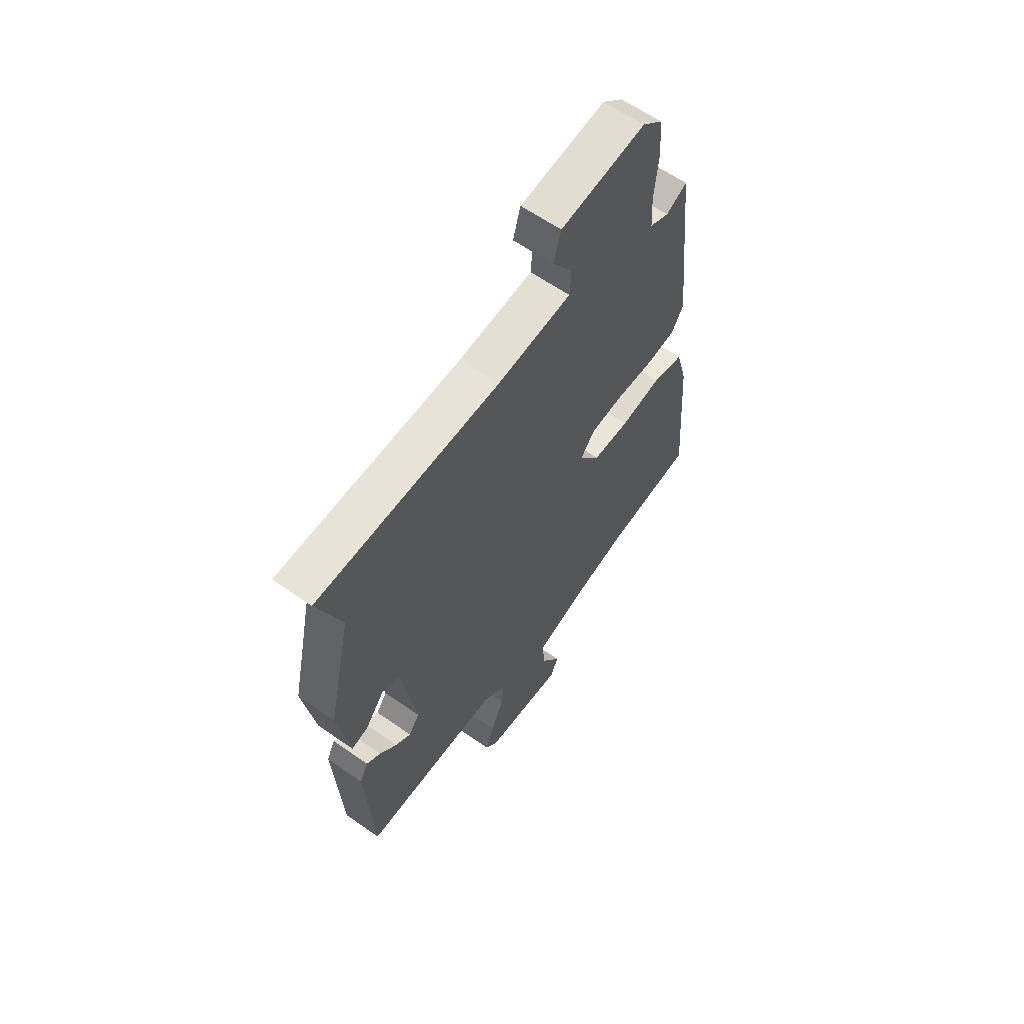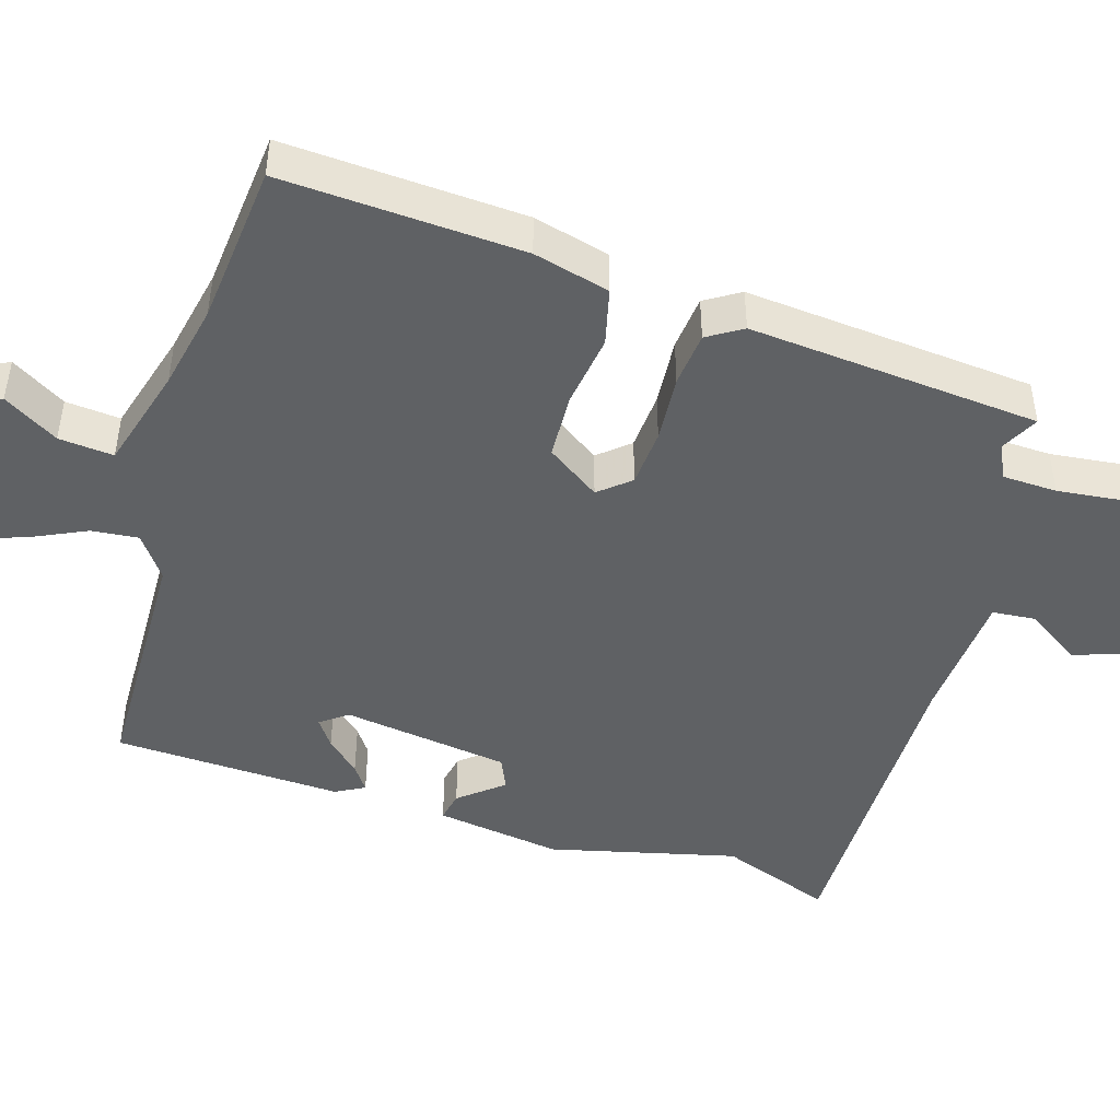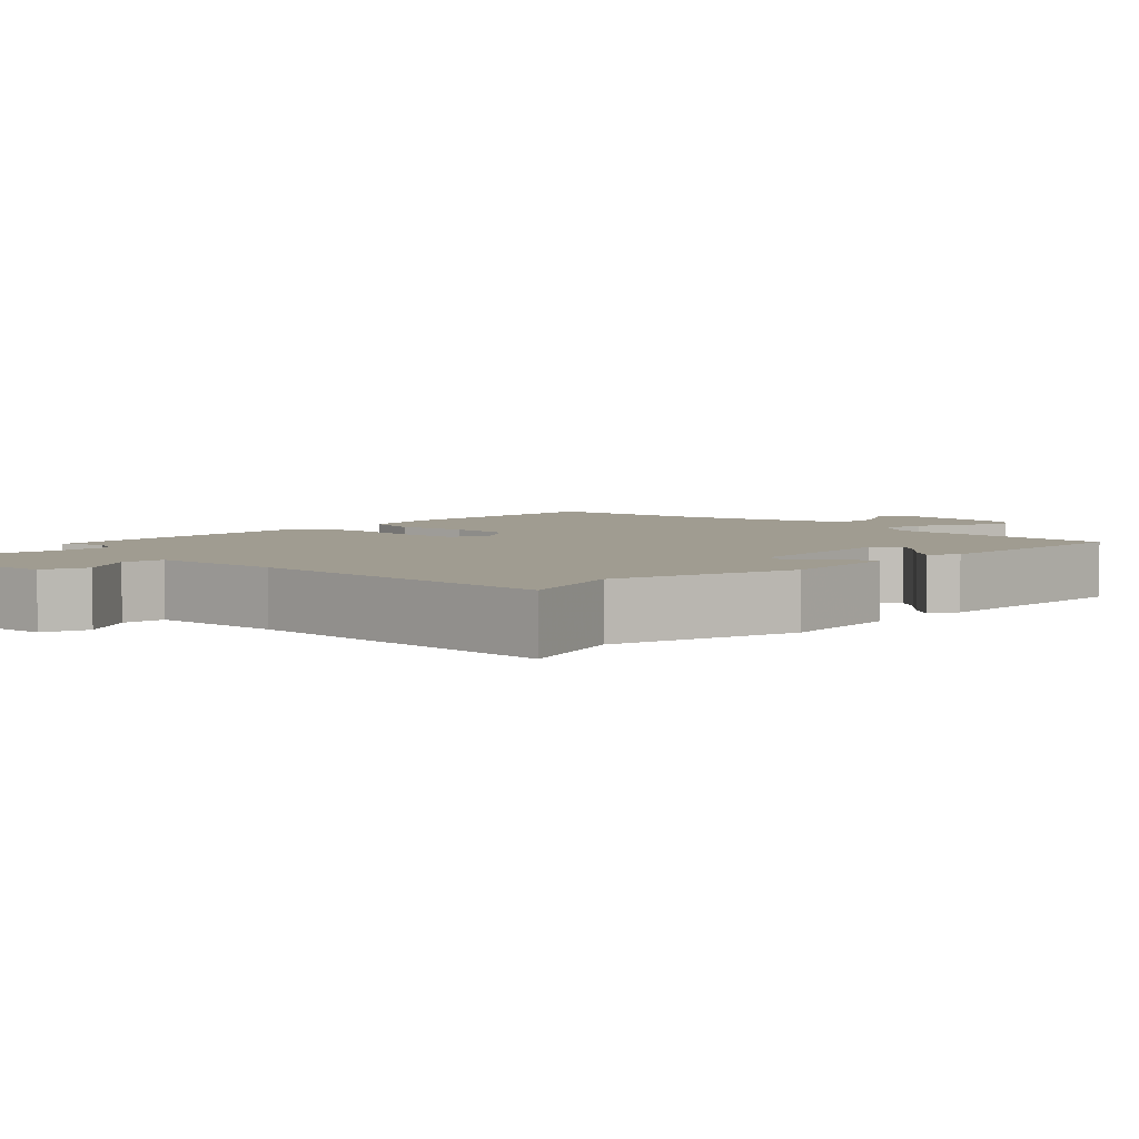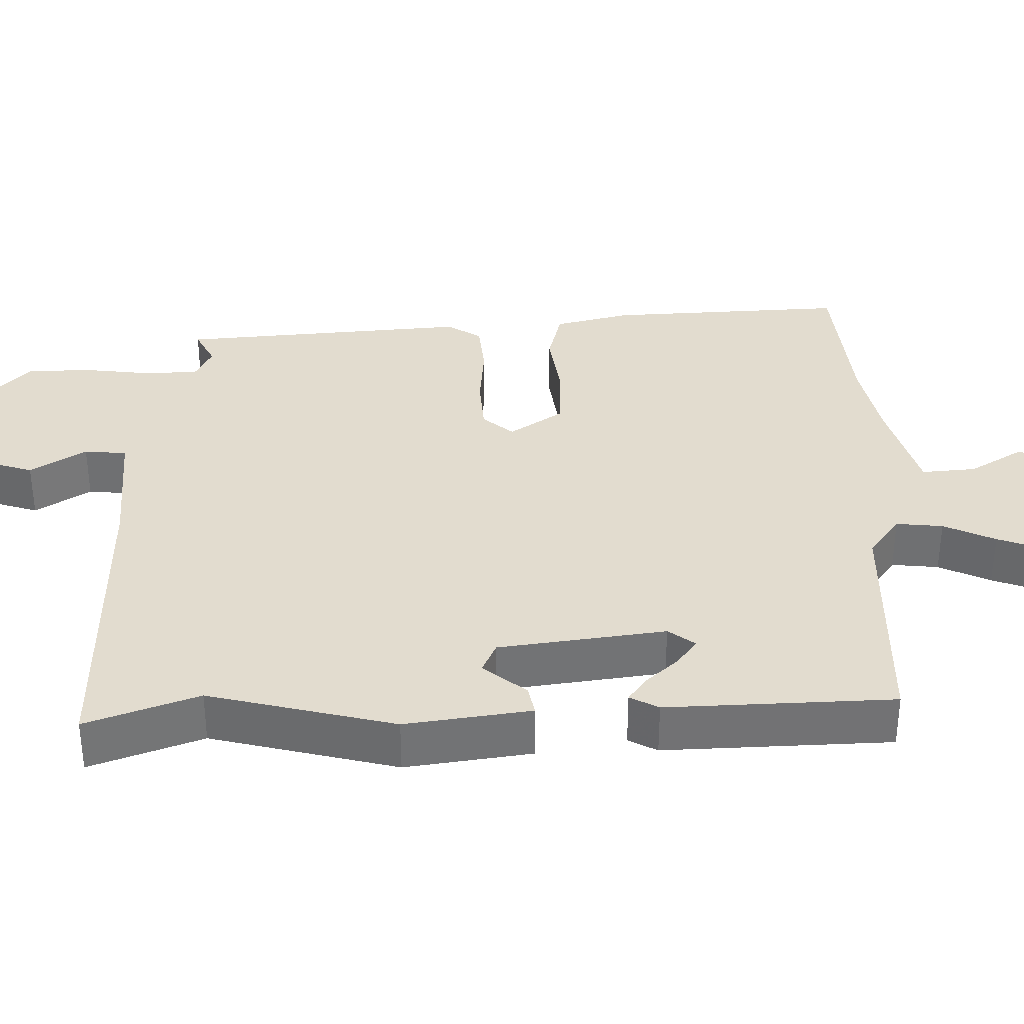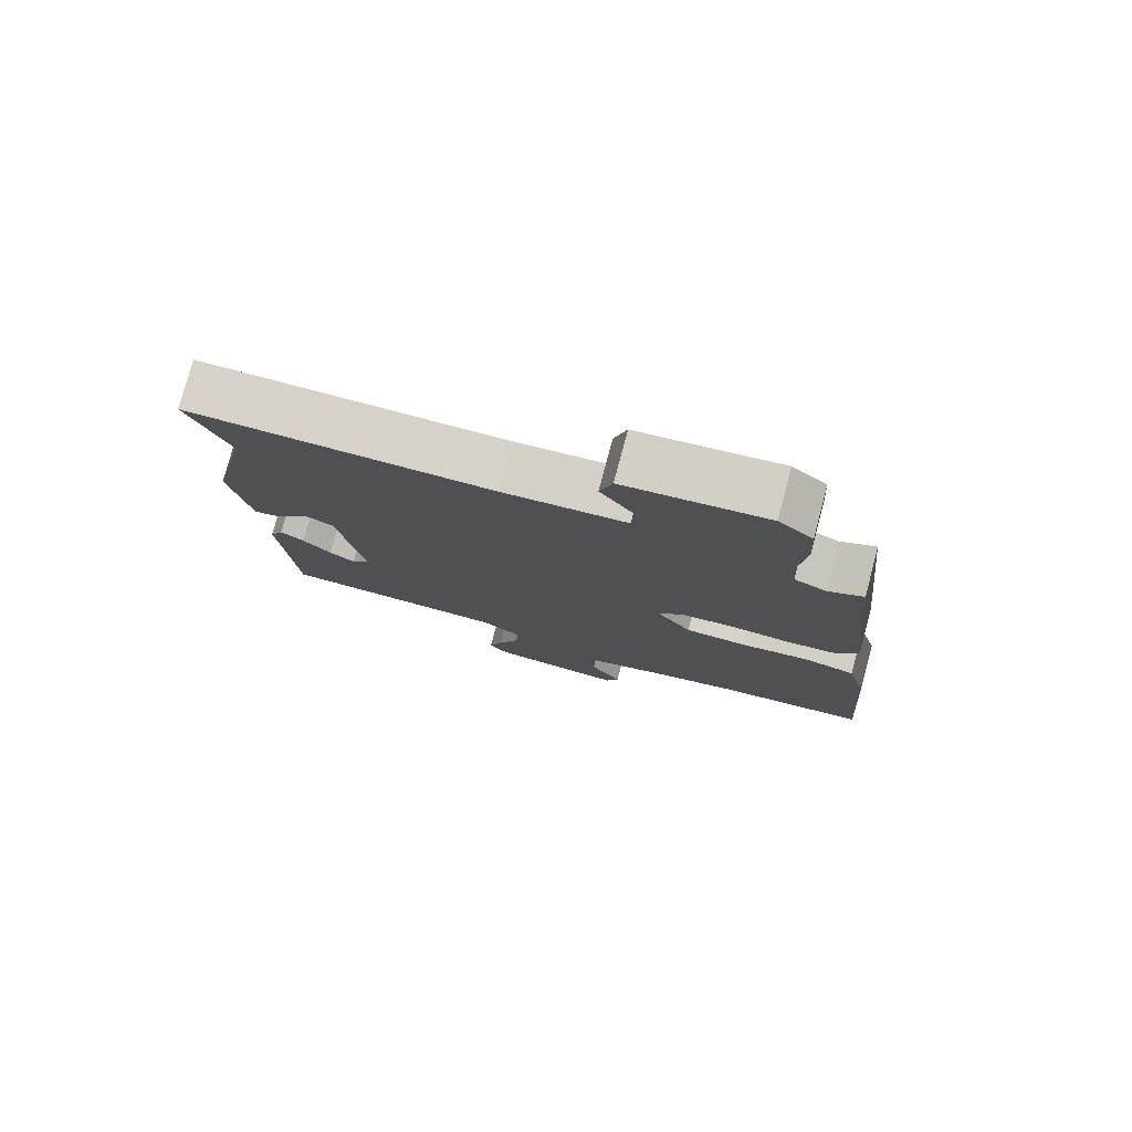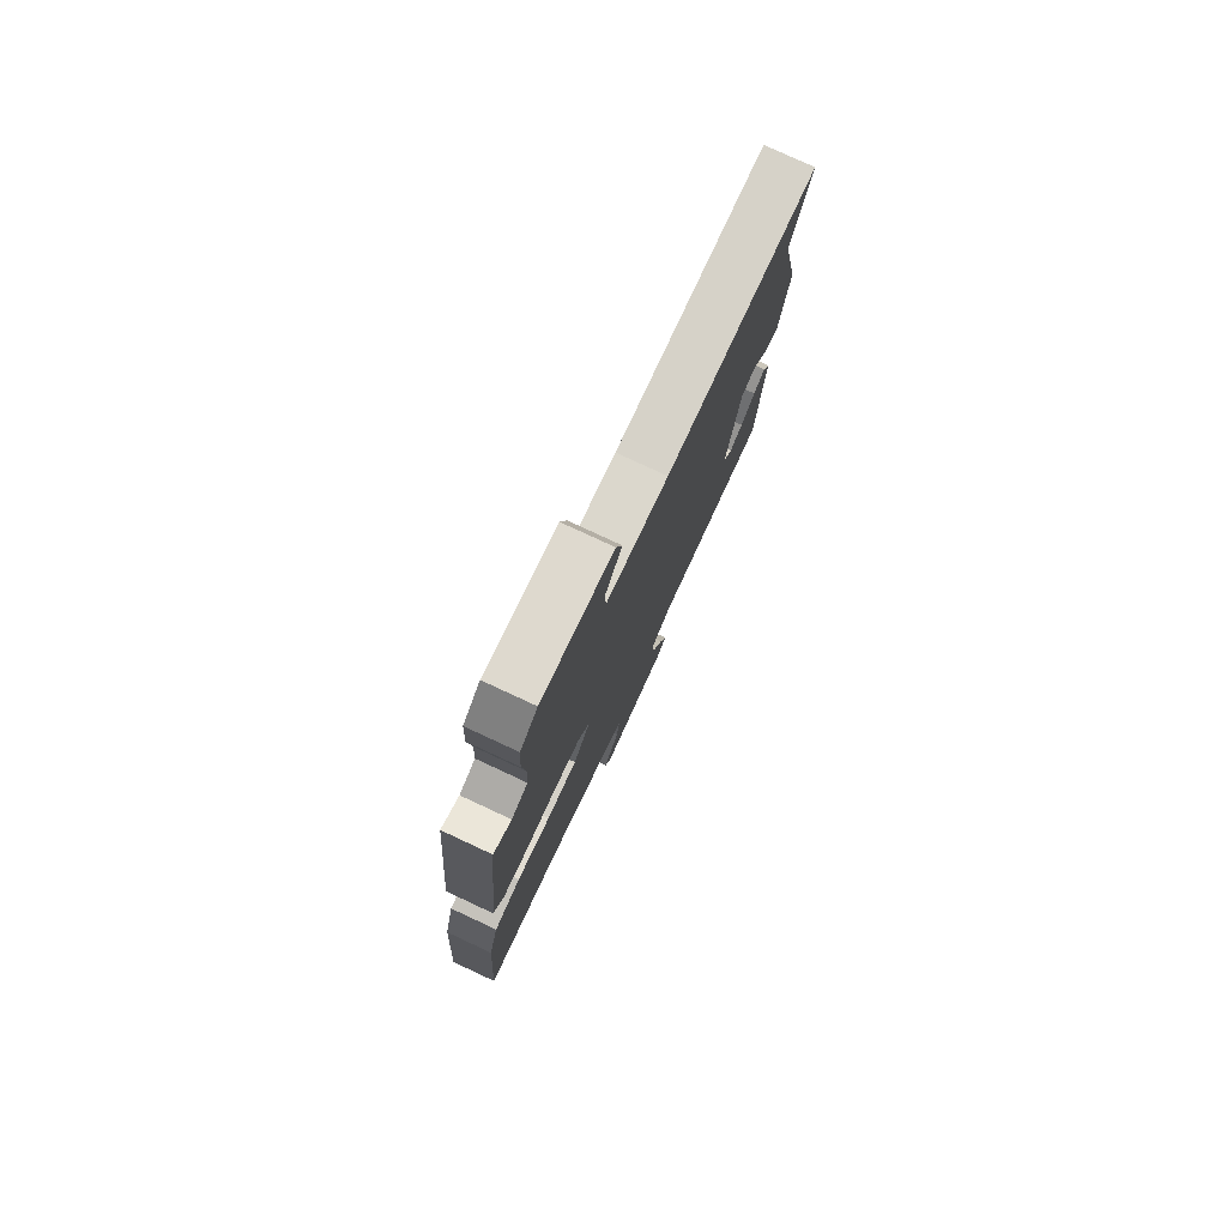
<metadata>
{"format":"obj","ext":"obj","renderer":"f3d","projection":"perspective","resolution":1024,"background":"white","views":[{"elev":61.2,"azim":125.7,"up":"+Z"},{"elev":-46.4,"azim":-105.9,"up":"+Y"},{"elev":4.3,"azim":46.5,"up":"+Y"},{"elev":34.6,"azim":90.3,"up":"+Y"},{"elev":78.4,"azim":-165.0,"up":"+Z"},{"elev":78.5,"azim":-65.1,"up":"+Z"}]}
</metadata>
<code>
v -0.31 0.07 -0.522
v -0.525 0.07 -0.497
v -0.501 0.07 -0.176
v -0.473 0.07 -0.075
v -0.397 0.07 -0.058
v -0.3 0.07 -0.074
v -0.212 0.07 -0.072
v -0.162 0.07 -0.002
v -0.196 0.07 0.04
v -0.273 0.07 0.047
v -0.363 0.07 0.042
v -0.436 0.07 0.051
v -0.464 0.07 0.098
v -0.423 0.07 0.486
v -0.373 0.07 0.459
v -0.327 0.07 0.48
v -0.323 0.07 0.553
v -0.332 0.07 0.647
v -0.327 0.07 0.731
v -0.278 0.07 0.773
v -0.075 0.07 0.748
v -0.057 0.07 0.687
v -0.106 0.07 0.614
v -0.102 0.07 0.557
v 0.075 0.07 0.541
v 0.513 0.07 0.534
v 0.455 0.07 0.385
v 0.511 0.07 0.134
v 0.483 0.07 -0.034
v 0.443 0.07 -0.025
v 0.397 0.07 0.034
v 0.354 0.07 0.016
v 0.318 0.07 -0.207
v 0.344 0.07 -0.243
v 0.381 0.07 -0.218
v 0.422 0.07 -0.175
v 0.456 0.07 -0.152
v 0.476 0.07 -0.191
v 0.458 0.07 -0.495
v 0.129 0.07 -0.496
v 0.071 0.07 -0.536
v 0.076 0.07 -0.599
v 0.107 0.07 -0.669
v 0.127 0.07 -0.728
v 0.099 0.07 -0.761
v -0.094 0.07 -0.778
v -0.113 0.07 -0.735
v -0.067 0.07 -0.663
v -0.059 0.07 -0.59
v -0.196 0.07 -0.548
v -0.31 0 -0.522
v -0.525 0 -0.497
v -0.501 0 -0.176
v -0.473 0 -0.075
v -0.397 0 -0.058
v -0.3 0 -0.074
v -0.212 0 -0.072
v -0.162 0 -0.002
v -0.196 0 0.04
v -0.273 0 0.047
v -0.363 0 0.042
v -0.436 0 0.051
v -0.464 0 0.098
v -0.423 0 0.486
v -0.373 0 0.459
v -0.327 0 0.48
v -0.323 0 0.553
v -0.332 0 0.647
v -0.327 0 0.731
v -0.278 0 0.773
v -0.075 0 0.748
v -0.057 0 0.687
v -0.106 0 0.614
v -0.102 0 0.557
v 0.075 0 0.541
v 0.513 0 0.534
v 0.455 0 0.385
v 0.511 0 0.134
v 0.483 0 -0.034
v 0.443 0 -0.025
v 0.397 0 0.034
v 0.354 0 0.016
v 0.318 0 -0.207
v 0.344 0 -0.243
v 0.381 0 -0.218
v 0.422 0 -0.175
v 0.456 0 -0.152
v 0.476 0 -0.191
v 0.458 0 -0.495
v 0.129 0 -0.496
v 0.071 0 -0.536
v 0.076 0 -0.599
v 0.107 0 -0.669
v 0.127 0 -0.728
v 0.099 0 -0.761
v -0.094 0 -0.778
v -0.113 0 -0.735
v -0.067 0 -0.663
v -0.059 0 -0.59
v -0.196 0 -0.548
f 45 46 47 48
f 45 48 49
f 42 43 44 45
f 42 45 49
f 41 42 49 50
f 37 38 39 40
f 35 36 37 40
f 34 35 40 41
f 33 34 41 50
f 28 29 30 31
f 27 28 31 32
f 25 26 27
f 24 25 27 32
f 20 21 22 23
f 20 23 24
f 17 18 19 20
f 16 17 20 24
f 15 16 24 32
f 10 11 12 13
f 9 10 13 14
f 8 9 14 15
f 3 4 5 6
f 1 2 3 6
f 1 6 7
f 50 1 7 8
f 8 15 32 33
f 8 33 50
f 98 97 96 95
f 99 98 95
f 95 94 93 92
f 99 95 92
f 100 99 92 91
f 90 89 88 87
f 90 87 86 85
f 91 90 85 84
f 100 91 84 83
f 81 80 79 78
f 82 81 78 77
f 77 76 75
f 82 77 75 74
f 73 72 71 70
f 74 73 70
f 70 69 68 67
f 74 70 67 66
f 82 74 66 65
f 63 62 61 60
f 64 63 60 59
f 65 64 59 58
f 56 55 54 53
f 56 53 52 51
f 57 56 51
f 58 57 51 100
f 83 82 65 58
f 100 83 58
f 1 51 52 2
f 2 52 53 3
f 3 53 54 4
f 4 54 55 5
f 5 55 56 6
f 6 56 57 7
f 7 57 58 8
f 8 58 59 9
f 9 59 60 10
f 10 60 61 11
f 11 61 62 12
f 12 62 63 13
f 13 63 64 14
f 14 64 65 15
f 15 65 66 16
f 16 66 67 17
f 17 67 68 18
f 18 68 69 19
f 19 69 70 20
f 20 70 71 21
f 21 71 72 22
f 22 72 73 23
f 23 73 74 24
f 24 74 75 25
f 25 75 76 26
f 26 76 77 27
f 27 77 78 28
f 28 78 79 29
f 29 79 80 30
f 30 80 81 31
f 31 81 82 32
f 32 82 83 33
f 33 83 84 34
f 34 84 85 35
f 35 85 86 36
f 36 86 87 37
f 37 87 88 38
f 38 88 89 39
f 39 89 90 40
f 40 90 91 41
f 41 91 92 42
f 42 92 93 43
f 43 93 94 44
f 44 94 95 45
f 45 95 96 46
f 46 96 97 47
f 47 97 98 48
f 48 98 99 49
f 49 99 100 50
f 50 100 51 1

</code>
